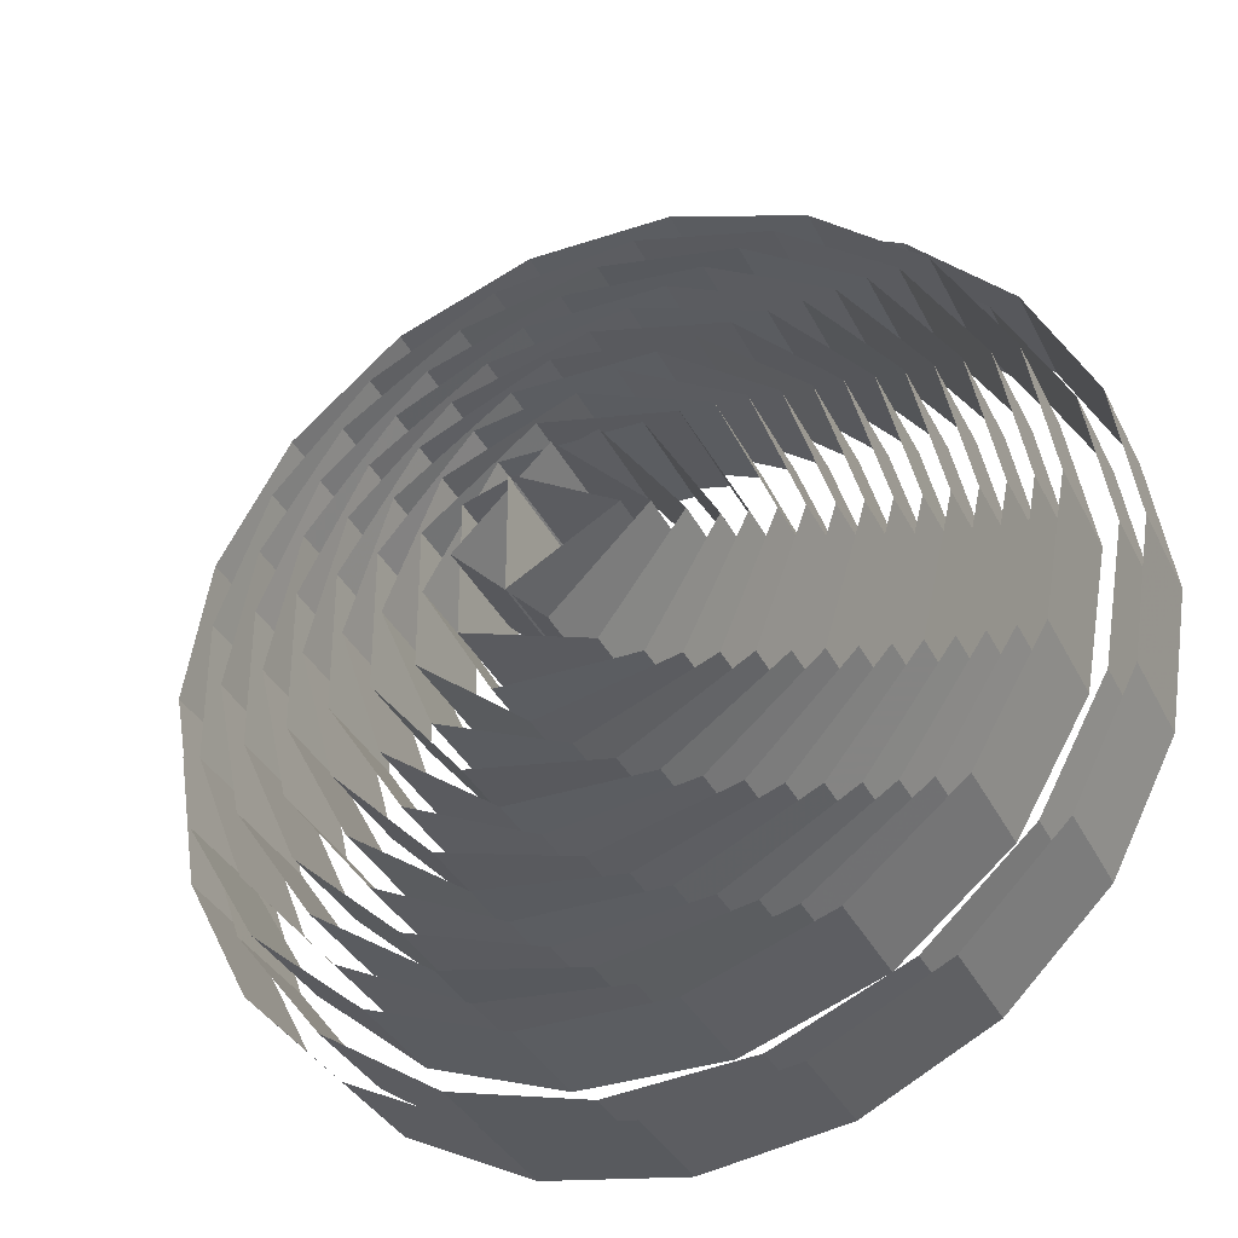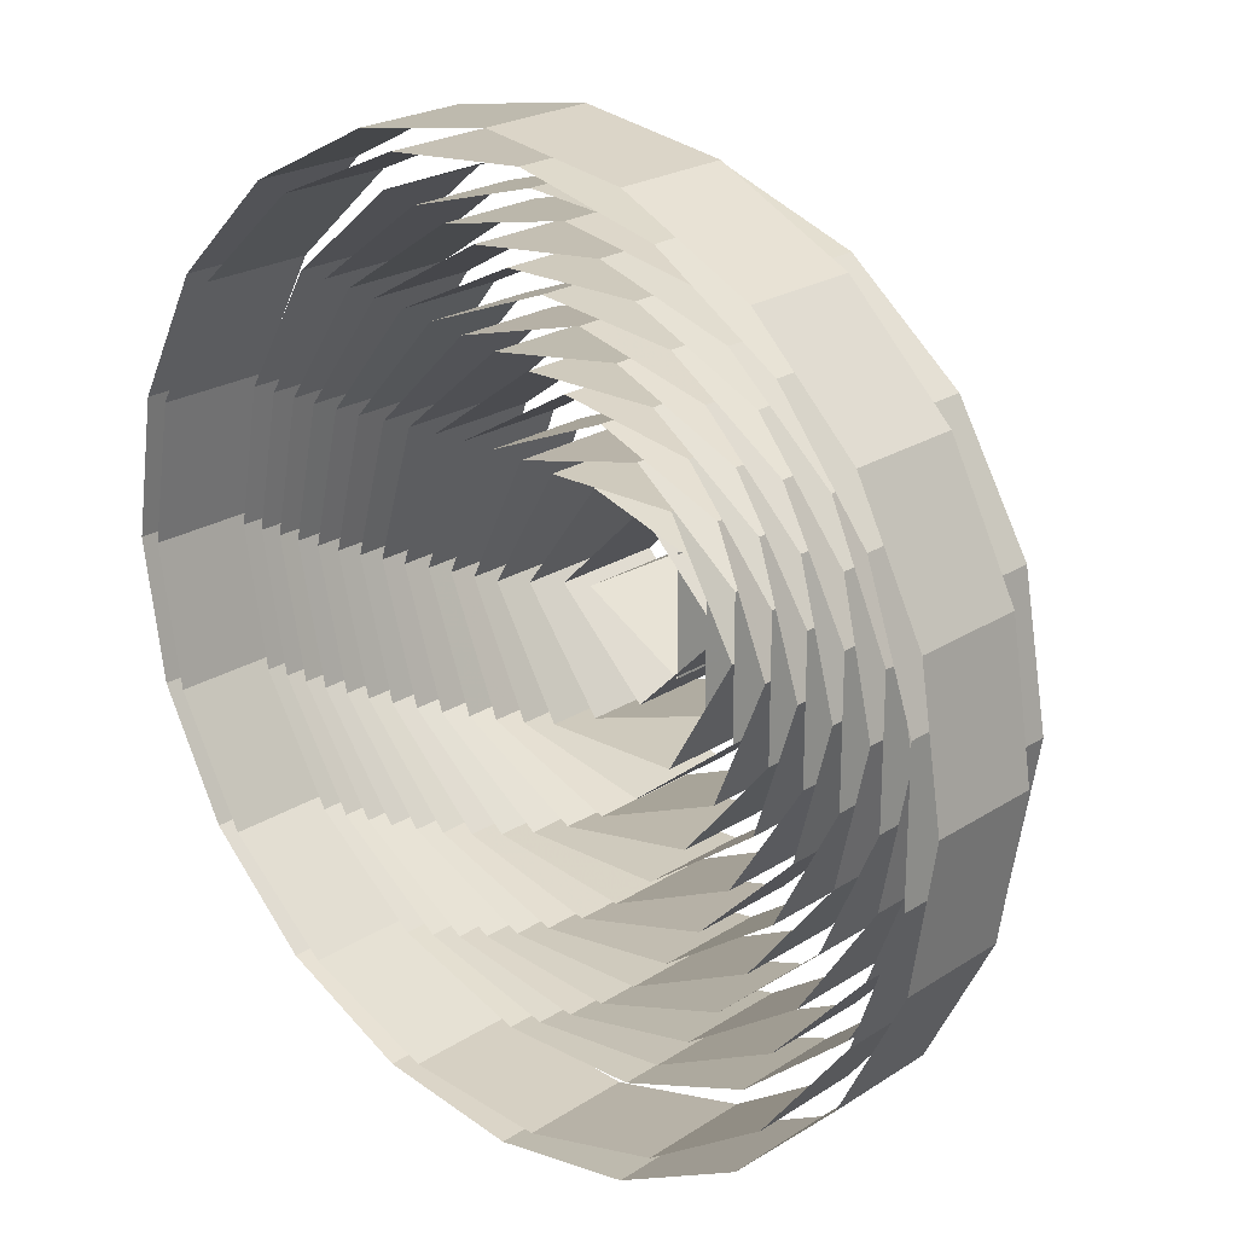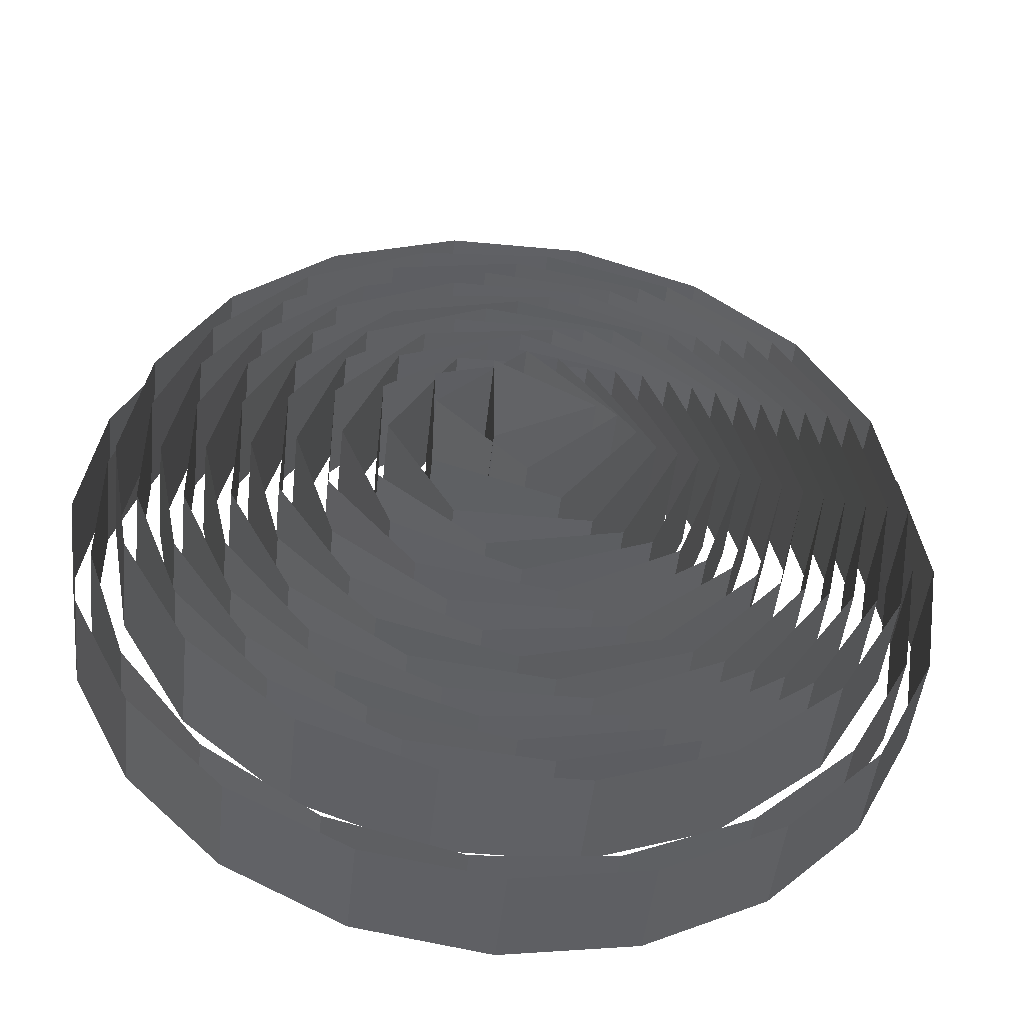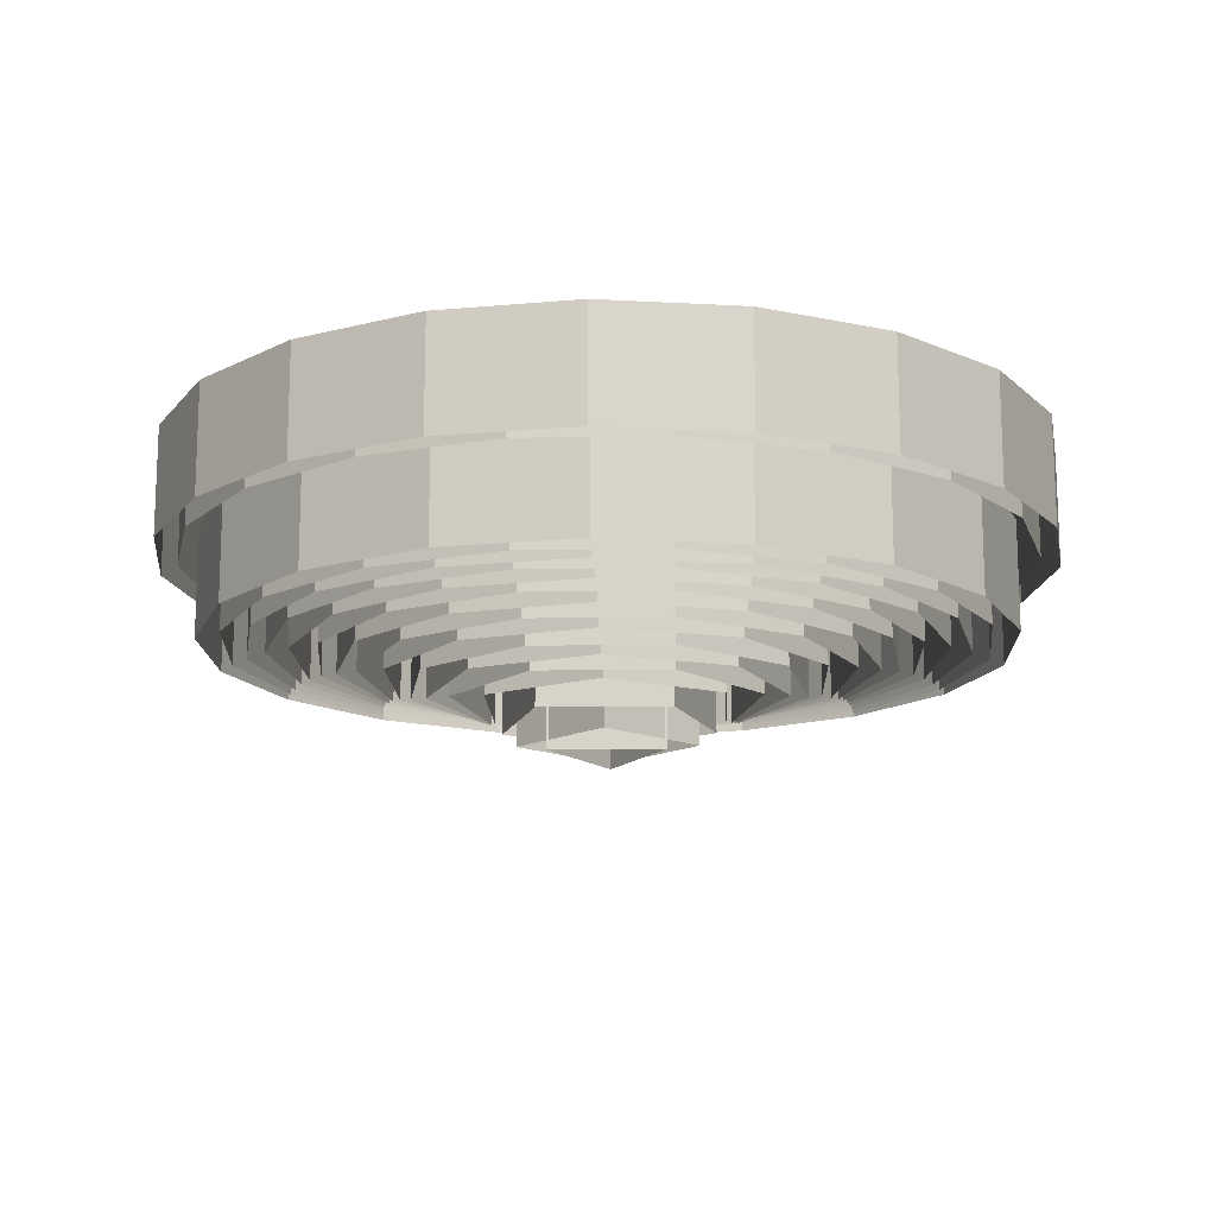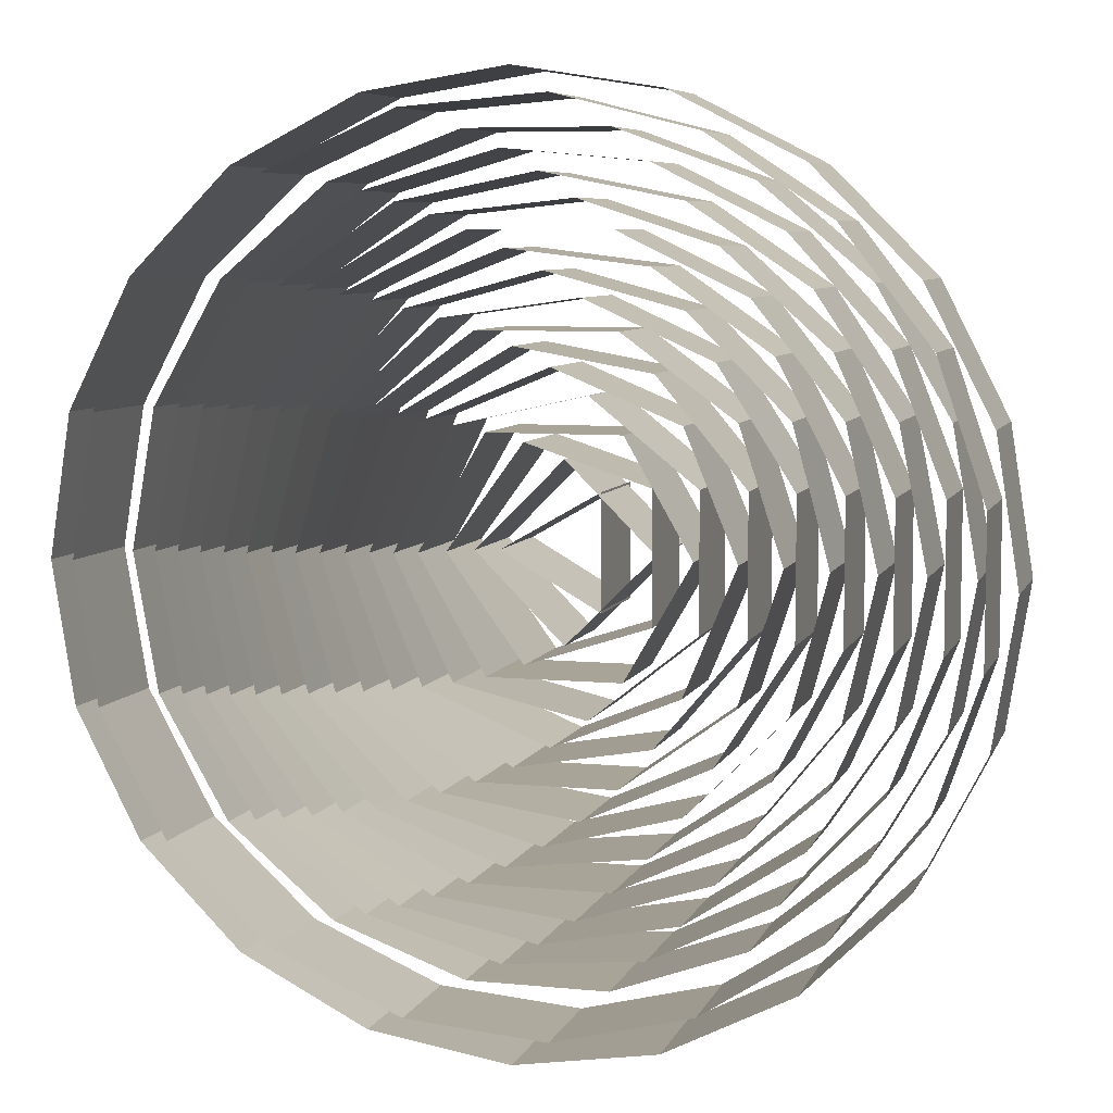
<metadata>
{"format":"obj","ext":"obj","renderer":"f3d","projection":"perspective","resolution":1024,"background":"white","views":[{"elev":-35.4,"azim":23.8,"up":"+Z"},{"elev":22.8,"azim":-137.7,"up":"+Z"},{"elev":-47.6,"azim":-6.1,"up":"+Z"},{"elev":-14.7,"azim":-87.9,"up":"+Y"},{"elev":7.0,"azim":-164.1,"up":"+Z"}]}
</metadata>
<code>
g Extrude_1
v 51.13 -22.5 0
v -25.57 -22.5 -44.28
v -25.57 -22.5 44.28
v 51.13 62.72 0
v -25.57 62.72 -44.28
v -25.57 62.72 44.28
v 68.18 -15 0
v 0 -15 -68.18
v -68.18 -15 0
v 0 -15 68.18
v 68.18 70.22 0
v 0 70.22 -68.18
v -68.18 70.22 0
v 0 70.22 68.18
v 85.22 0 0
v 26.34 0 -81.05
v -68.95 0 -50.09
v -68.95 0 50.09
v 26.34 0 81.05
v 85.22 85.22 0
v 26.34 85.22 -81.05
v -68.95 85.22 -50.09
v -68.95 85.22 50.09
v 26.34 85.22 81.05
v 102.3 13.5 0
v 51.13 13.5 -88.57
v -51.13 13.5 -88.57
v -102.3 13.5 0
v -51.13 13.5 88.57
v 51.13 13.5 88.57
v 102.3 98.72 0
v 51.13 98.72 -88.57
v -51.13 98.72 -88.57
v -102.3 98.72 0
v -51.13 98.72 88.57
v 51.13 98.72 88.57
v 119.3 18 0
v 74.39 18 -93.28
v -26.55 18 -116.3
v -107.5 18 -51.77
v -107.5 18 51.77
v -26.55 18 116.3
v 74.39 18 93.28
v 119.3 103.2 0
v 74.39 103.2 -93.28
v -26.55 103.2 -116.3
v -107.5 103.2 -51.77
v -107.5 103.2 51.77
v -26.55 103.2 116.3
v 74.39 103.2 93.28
v 136.4 22.5 0
v 96.42 22.5 -96.42
v 0 22.5 -136.4
v -96.42 22.5 -96.42
v -136.4 22.5 0
v -96.42 22.5 96.42
v 0 22.5 136.4
v 96.42 22.5 96.42
v 136.4 107.7 0
v 96.42 107.7 -96.42
v 0 107.7 -136.4
v -96.42 107.7 -96.42
v -136.4 107.7 0
v -96.42 107.7 96.42
v 0 107.7 136.4
v 96.42 107.7 96.42
v 153.4 27 0
v 117.5 27 -98.61
v 26.64 27 -151.1
v -76.7 27 -132.9
v -144.2 27 -52.47
v -144.2 27 52.47
v -76.7 27 132.9
v 26.64 27 151.1
v 117.5 27 98.61
v 153.4 112.2 0
v 117.5 112.2 -98.61
v 26.64 112.2 -151.1
v -76.7 112.2 -132.9
v -144.2 112.2 -52.47
v -144.2 112.2 52.47
v -76.7 112.2 132.9
v 26.64 112.2 151.1
v 117.5 112.2 98.61
v 170.4 33 0
v 137.9 33 -100.2
v 52.67 33 -162.1
v -52.67 33 -162.1
v -137.9 33 -100.2
v -170.4 33 0
v -137.9 33 100.2
v -52.67 33 162.1
v 52.67 33 162.1
v 137.9 33 100.2
v 170.4 118.2 0
v 137.9 118.2 -100.2
v 52.67 118.2 -162.1
v -52.67 118.2 -162.1
v -137.9 118.2 -100.2
v -170.4 118.2 0
v -137.9 118.2 100.2
v -52.67 118.2 162.1
v 52.67 118.2 162.1
v 137.9 118.2 100.2
v 187.5 37.5 0
v 157.7 37.5 -101.4
v 77.89 37.5 -170.6
v -26.68 37.5 -185.6
v -122.8 37.5 -141.7
v -179.9 37.5 -52.82
v -179.9 37.5 52.82
v -122.8 37.5 141.7
v -26.68 37.5 185.6
v 77.89 37.5 170.6
v 157.7 37.5 101.4
v 187.5 122.7 0
v 157.7 122.7 -101.4
v 77.89 122.7 -170.6
v -26.68 122.7 -185.6
v -122.8 122.7 -141.7
v -179.9 122.7 -52.82
v -179.9 122.7 52.82
v -122.8 122.7 141.7
v -26.68 122.7 185.6
v 77.89 122.7 170.6
v 157.7 122.7 101.4
v 204.5 42 0
v 177.1 42 -102.3
v 102.3 42 -177.1
v 0 42 -204.5
v -102.3 42 -177.1
v -177.1 42 -102.3
v -204.5 42 0
v -177.1 42 102.3
v -102.3 42 177.1
v 0 42 204.5
v 102.3 42 177.1
v 177.1 42 102.3
v 204.5 127.2 0
v 177.1 127.2 -102.3
v 102.3 127.2 -177.1
v 0 127.2 -204.5
v -102.3 127.2 -177.1
v -177.1 127.2 -102.3
v -204.5 127.2 0
v -177.1 127.2 102.3
v -102.3 127.2 177.1
v 0 127.2 204.5
v 102.3 127.2 177.1
v 177.1 127.2 102.3
v 221.6 46.5 0
v 196.2 46.5 -103
v 125.9 46.5 -182.4
v 26.71 46.5 -220
v -78.57 46.5 -207.2
v -165.9 46.5 -146.9
v -215.1 46.5 -53.03
v -215.1 46.5 53.03
v -165.9 46.5 146.9
v -78.57 46.5 207.2
v 26.71 46.5 220
v 125.9 46.5 182.4
v 196.2 46.5 103
v 221.6 131.7 0
v 196.2 131.7 -103
v 125.9 131.7 -182.4
v 26.71 131.7 -220
v -78.57 131.7 -207.2
v -165.9 131.7 -146.9
v -215.1 131.7 -53.03
v -215.1 131.7 53.03
v -165.9 131.7 146.9
v -78.57 131.7 207.2
v 26.71 131.7 220
v 125.9 131.7 182.4
v 196.2 131.7 103
v 238.6 49.5 0
v 215 49.5 -103.5
v 148.8 49.5 -186.6
v 53.1 49.5 -232.6
v -53.1 49.5 -232.6
v -148.8 49.5 -186.6
v -215 49.5 -103.5
v -238.6 49.5 0
v -215 49.5 103.5
v -148.8 49.5 186.6
v -53.1 49.5 232.6
v 53.1 49.5 232.6
v 148.8 49.5 186.6
v 215 49.5 103.5
v 238.6 134.7 0
v 215 134.7 -103.5
v 148.8 134.7 -186.6
v 53.1 134.7 -232.6
v -53.1 134.7 -232.6
v -148.8 134.7 -186.6
v -215 134.7 -103.5
v -238.6 134.7 0
v -215 134.7 103.5
v -148.8 134.7 186.6
v -53.1 134.7 232.6
v 53.1 134.7 232.6
v 148.8 134.7 186.6
v 215 134.7 103.5
v 255.7 52.5 0
v 233.6 52.5 -104
v 171.1 52.5 -190
v 79.01 52.5 -243.2
v -26.73 52.5 -254.3
v -127.8 52.5 -221.4
v -206.8 52.5 -150.3
v -250.1 52.5 -53.16
v -250.1 52.5 53.16
v -206.8 52.5 150.3
v -127.8 52.5 221.4
v -26.73 52.5 254.3
v 79.01 52.5 243.2
v 171.1 52.5 190
v 233.6 52.5 104
v 255.7 137.7 0
v 233.6 137.7 -104
v 171.1 137.7 -190
v 79.01 137.7 -243.2
v -26.73 137.7 -254.3
v -127.8 137.7 -221.4
v -206.8 137.7 -150.3
v -250.1 137.7 -53.16
v -250.1 137.7 53.16
v -206.8 137.7 150.3
v -127.8 137.7 221.4
v -26.73 137.7 254.3
v 79.01 137.7 243.2
v 171.1 137.7 190
v 233.6 137.7 104
v 272.7 54 0
v 252 54 -104.4
v 192.8 54 -192.8
v 104.4 54 -252
v 0 54 -272.7
v -104.4 54 -252
v -192.8 54 -192.8
v -252 54 -104.4
v -272.7 54 0
v -252 54 104.4
v -192.8 54 192.8
v -104.4 54 252
v 0 54 272.7
v 104.4 54 252
v 192.8 54 192.8
v 252 54 104.4
v 272.7 139.2 0
v 252 139.2 -104.4
v 192.8 139.2 -192.8
v 104.4 139.2 -252
v 0 139.2 -272.7
v -104.4 139.2 -252
v -192.8 139.2 -192.8
v -252 139.2 -104.4
v -272.7 139.2 0
v -252 139.2 104.4
v -192.8 139.2 192.8
v -104.4 139.2 252
v 0 139.2 272.7
v 104.4 139.2 252
v 192.8 139.2 192.8
v 252 139.2 104.4
v 289.8 55.5 0
v 270.2 55.5 -104.7
v 214.1 55.5 -195.2
v 129.2 55.5 -259.4
v 26.74 55.5 -288.5
v -79.3 55.5 -278.7
v -174.6 55.5 -231.2
v -246.4 55.5 -152.5
v -284.8 55.5 -53.24
v -284.8 55.5 53.24
v -246.4 55.5 152.5
v -174.6 55.5 231.2
v -79.3 55.5 278.7
v 26.74 55.5 288.5
v 129.2 55.5 259.4
v 214.1 55.5 195.2
v 270.2 55.5 104.7
v 289.8 140.7 0
v 270.2 140.7 -104.7
v 214.1 140.7 -195.2
v 129.2 140.7 -259.4
v 26.74 140.7 -288.5
v -79.3 140.7 -278.7
v -174.6 140.7 -231.2
v -246.4 140.7 -152.5
v -284.8 140.7 -53.24
v -284.8 140.7 53.24
v -246.4 140.7 152.5
v -174.6 140.7 231.2
v -79.3 140.7 278.7
v 26.74 140.7 288.5
v 129.2 140.7 259.4
v 214.1 140.7 195.2
v 270.2 140.7 104.7
v 306.8 57 0
v 288.3 57 -104.9
v 235 57 -197.2
v 153.4 57 -265.7
v 53.28 57 -302.1
v -53.28 57 -302.1
v -153.4 57 -265.7
v -235 57 -197.2
v -288.3 57 -104.9
v -306.8 57 0
v -288.3 57 104.9
v -235 57 197.2
v -153.4 57 265.7
v -53.28 57 302.1
v 53.28 57 302.1
v 153.4 57 265.7
v 235 57 197.2
v 288.3 57 104.9
v 306.8 142.2 0
v 288.3 142.2 -104.9
v 235 142.2 -197.2
v 153.4 142.2 -265.7
v 53.28 142.2 -302.1
v -53.28 142.2 -302.1
v -153.4 142.2 -265.7
v -235 142.2 -197.2
v -288.3 142.2 -104.9
v -306.8 142.2 0
v -288.3 142.2 104.9
v -235 142.2 197.2
v -153.4 142.2 265.7
v -53.28 142.2 302.1
v 53.28 142.2 302.1
v 153.4 142.2 265.7
v 235 142.2 197.2
v 288.3 142.2 104.9
v 323.9 120 0
v 306.3 120 -105.2
v 255.6 120 -198.9
v 177.1 120 -271.1
v 79.5 120 -313.9
v -26.74 120 -322.7
v -130.1 120 -296.6
v -219.3 120 -238.3
v -284.8 120 -154.1
v -319.4 120 -53.3
v -319.4 120 53.3
v -284.8 120 154.1
v -219.3 120 238.3
v -130.1 120 296.6
v -26.74 120 322.7
v 79.5 120 313.9
v 177.1 120 271.1
v 255.6 120 198.9
v 306.3 120 105.2
v 323.9 205.2 0
v 306.3 205.2 -105.2
v 255.6 205.2 -198.9
v 177.1 205.2 -271.1
v 79.5 205.2 -313.9
v -26.74 205.2 -322.7
v -130.1 205.2 -296.6
v -219.3 205.2 -238.3
v -284.8 205.2 -154.1
v -319.4 205.2 -53.3
v -319.4 205.2 53.3
v -284.8 205.2 154.1
v -219.3 205.2 238.3
v -130.1 205.2 296.6
v -26.74 205.2 322.7
v 79.5 205.2 313.9
v 177.1 205.2 271.1
v 255.6 205.2 198.9
v 306.3 205.2 105.2
v 340.9 120 0
v 324.2 120 -105.3
v 275.8 120 -200.4
v 200.4 120 -275.8
v 105.3 120 -324.2
v 0 120 -340.9
v -105.3 120 -324.2
v -200.4 120 -275.8
v -275.8 120 -200.4
v -324.2 120 -105.3
v -340.9 120 0
v -324.2 120 105.3
v -275.8 120 200.4
v -200.4 120 275.8
v -105.3 120 324.2
v 0 120 340.9
v 105.3 120 324.2
v 200.4 120 275.8
v 275.8 120 200.4
v 324.2 120 105.3
v 340.9 205.2 0
v 324.2 205.2 -105.3
v 275.8 205.2 -200.4
v 200.4 205.2 -275.8
v 105.3 205.2 -324.2
v 0 205.2 -340.9
v -105.3 205.2 -324.2
v -200.4 205.2 -275.8
v -275.8 205.2 -200.4
v -324.2 205.2 -105.3
v -340.9 205.2 0
v -324.2 205.2 105.3
v -275.8 205.2 200.4
v -200.4 205.2 275.8
v -105.3 205.2 324.2
v 0 205.2 340.9
v 105.3 205.2 324.2
v 200.4 205.2 275.8
v 275.8 205.2 200.4
v 324.2 205.2 105.3
f 4 5 2 1
f 5 6 3 2
f 6 4 1 3
f 11 12 8 7
f 12 13 9 8
f 13 14 10 9
f 14 11 7 10
f 20 21 16 15
f 21 22 17 16
f 22 23 18 17
f 23 24 19 18
f 24 20 15 19
f 31 32 26 25
f 32 33 27 26
f 33 34 28 27
f 34 35 29 28
f 35 36 30 29
f 36 31 25 30
f 44 45 38 37
f 45 46 39 38
f 46 47 40 39
f 47 48 41 40
f 48 49 42 41
f 49 50 43 42
f 50 44 37 43
f 59 60 52 51
f 60 61 53 52
f 61 62 54 53
f 62 63 55 54
f 63 64 56 55
f 64 65 57 56
f 65 66 58 57
f 66 59 51 58
f 76 77 68 67
f 77 78 69 68
f 78 79 70 69
f 79 80 71 70
f 80 81 72 71
f 81 82 73 72
f 82 83 74 73
f 83 84 75 74
f 84 76 67 75
f 95 96 86 85
f 96 97 87 86
f 97 98 88 87
f 98 99 89 88
f 99 100 90 89
f 100 101 91 90
f 101 102 92 91
f 102 103 93 92
f 103 104 94 93
f 104 95 85 94
f 116 117 106 105
f 117 118 107 106
f 118 119 108 107
f 119 120 109 108
f 120 121 110 109
f 121 122 111 110
f 122 123 112 111
f 123 124 113 112
f 124 125 114 113
f 125 126 115 114
f 126 116 105 115
f 139 140 128 127
f 140 141 129 128
f 141 142 130 129
f 142 143 131 130
f 143 144 132 131
f 144 145 133 132
f 145 146 134 133
f 146 147 135 134
f 147 148 136 135
f 148 149 137 136
f 149 150 138 137
f 150 139 127 138
f 164 165 152 151
f 165 166 153 152
f 166 167 154 153
f 167 168 155 154
f 168 169 156 155
f 169 170 157 156
f 170 171 158 157
f 171 172 159 158
f 172 173 160 159
f 173 174 161 160
f 174 175 162 161
f 175 176 163 162
f 176 164 151 163
f 191 192 178 177
f 192 193 179 178
f 193 194 180 179
f 194 195 181 180
f 195 196 182 181
f 196 197 183 182
f 197 198 184 183
f 198 199 185 184
f 199 200 186 185
f 200 201 187 186
f 201 202 188 187
f 202 203 189 188
f 203 204 190 189
f 204 191 177 190
f 220 221 206 205
f 221 222 207 206
f 222 223 208 207
f 223 224 209 208
f 224 225 210 209
f 225 226 211 210
f 226 227 212 211
f 227 228 213 212
f 228 229 214 213
f 229 230 215 214
f 230 231 216 215
f 231 232 217 216
f 232 233 218 217
f 233 234 219 218
f 234 220 205 219
f 251 252 236 235
f 252 253 237 236
f 253 254 238 237
f 254 255 239 238
f 255 256 240 239
f 256 257 241 240
f 257 258 242 241
f 258 259 243 242
f 259 260 244 243
f 260 261 245 244
f 261 262 246 245
f 262 263 247 246
f 263 264 248 247
f 264 265 249 248
f 265 266 250 249
f 266 251 235 250
f 284 285 268 267
f 285 286 269 268
f 286 287 270 269
f 287 288 271 270
f 288 289 272 271
f 289 290 273 272
f 290 291 274 273
f 291 292 275 274
f 292 293 276 275
f 293 294 277 276
f 294 295 278 277
f 295 296 279 278
f 296 297 280 279
f 297 298 281 280
f 298 299 282 281
f 299 300 283 282
f 300 284 267 283
f 319 320 302 301
f 320 321 303 302
f 321 322 304 303
f 322 323 305 304
f 323 324 306 305
f 324 325 307 306
f 325 326 308 307
f 326 327 309 308
f 327 328 310 309
f 328 329 311 310
f 329 330 312 311
f 330 331 313 312
f 331 332 314 313
f 332 333 315 314
f 333 334 316 315
f 334 335 317 316
f 335 336 318 317
f 336 319 301 318
f 356 357 338 337
f 357 358 339 338
f 358 359 340 339
f 359 360 341 340
f 360 361 342 341
f 361 362 343 342
f 362 363 344 343
f 363 364 345 344
f 364 365 346 345
f 365 366 347 346
f 366 367 348 347
f 367 368 349 348
f 368 369 350 349
f 369 370 351 350
f 370 371 352 351
f 371 372 353 352
f 372 373 354 353
f 373 374 355 354
f 374 356 337 355
f 395 396 376 375
f 396 397 377 376
f 397 398 378 377
f 398 399 379 378
f 399 400 380 379
f 400 401 381 380
f 401 402 382 381
f 402 403 383 382
f 403 404 384 383
f 404 405 385 384
f 405 406 386 385
f 406 407 387 386
f 407 408 388 387
f 408 409 389 388
f 409 410 390 389
f 410 411 391 390
f 411 412 392 391
f 412 413 393 392
f 413 414 394 393
f 414 395 375 394

</code>
